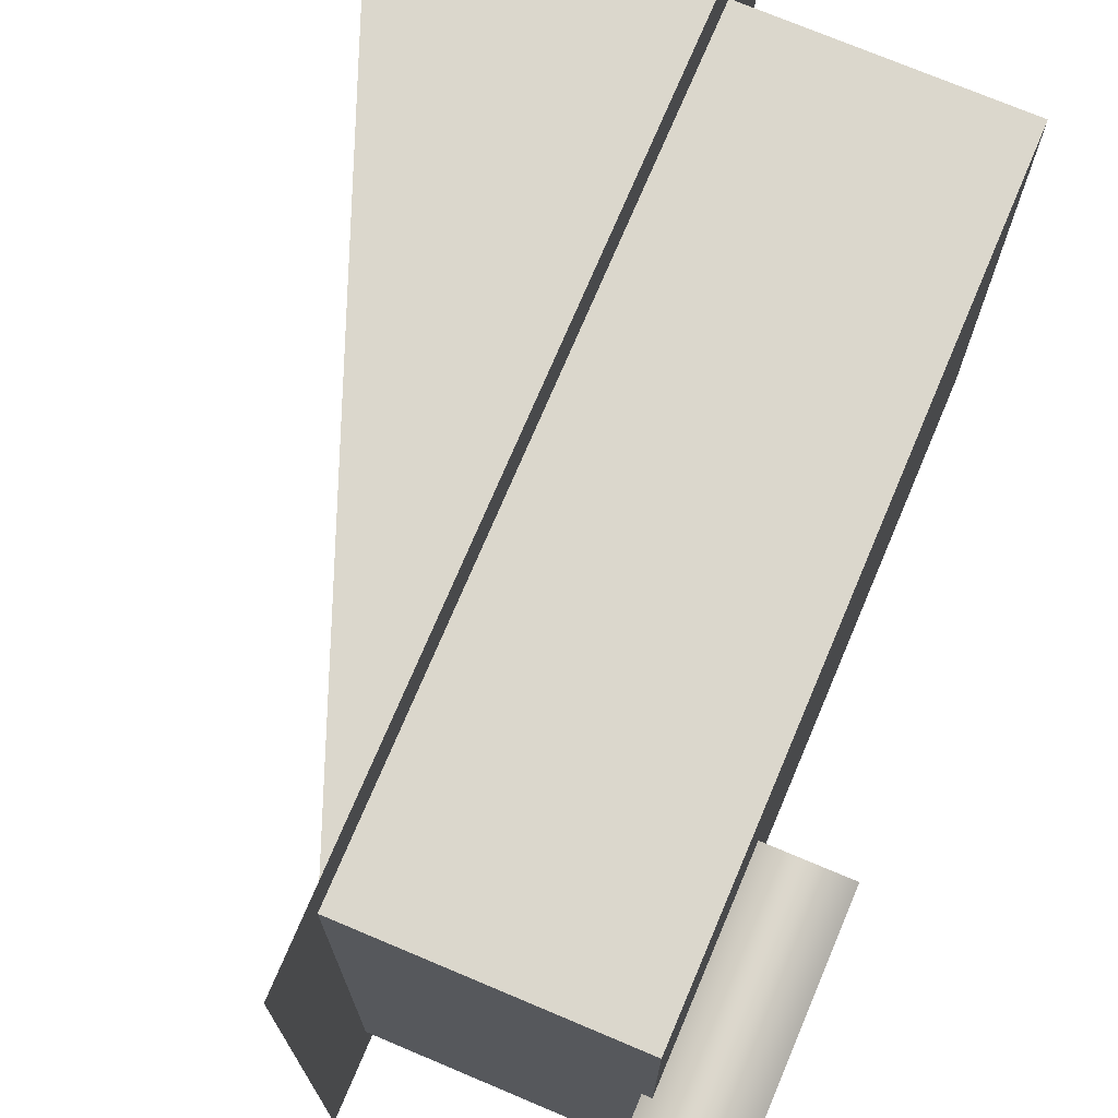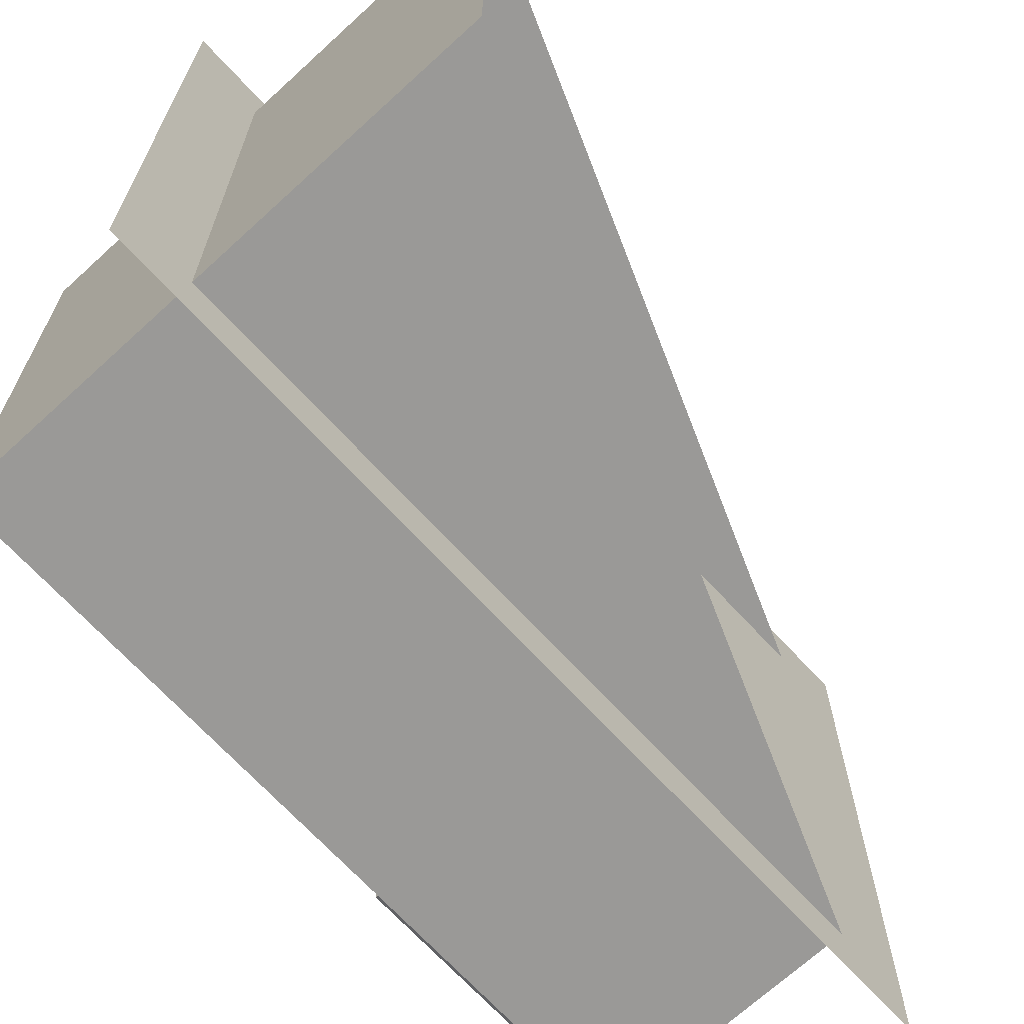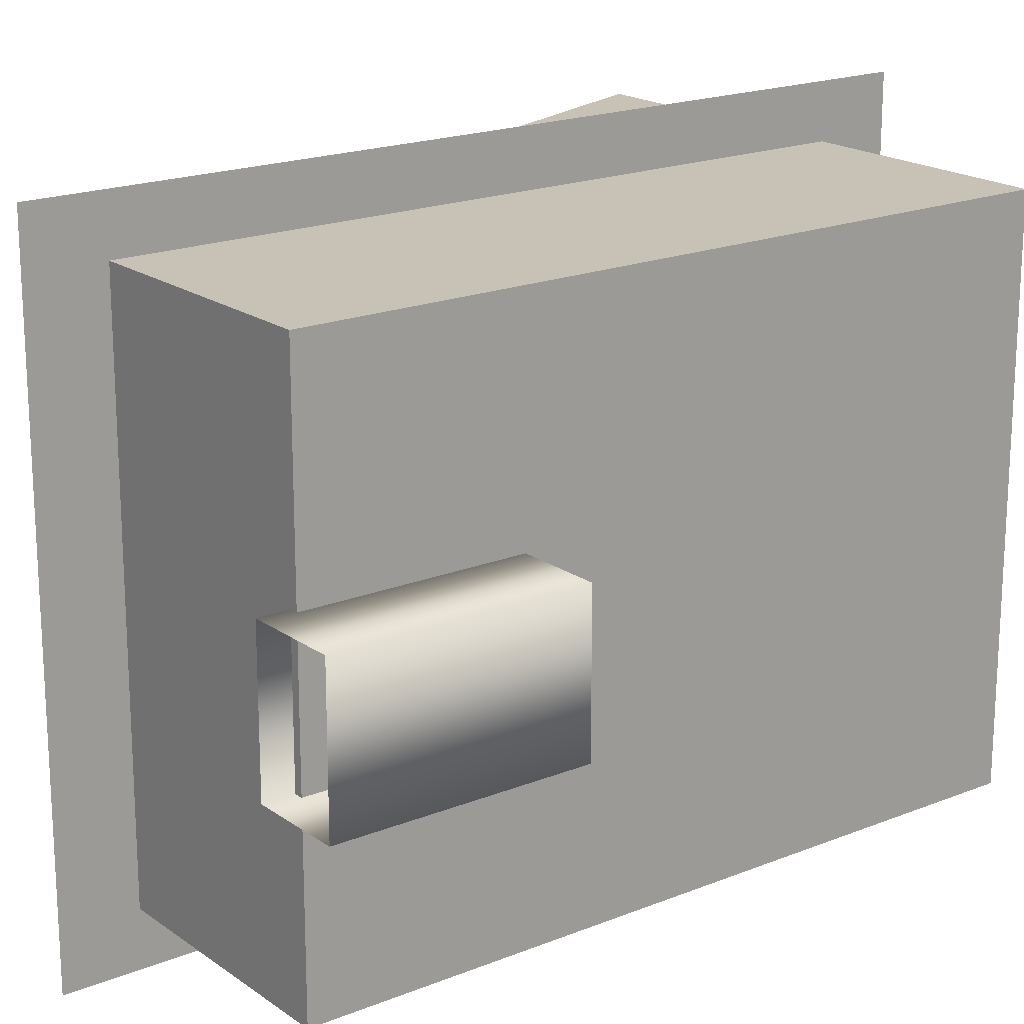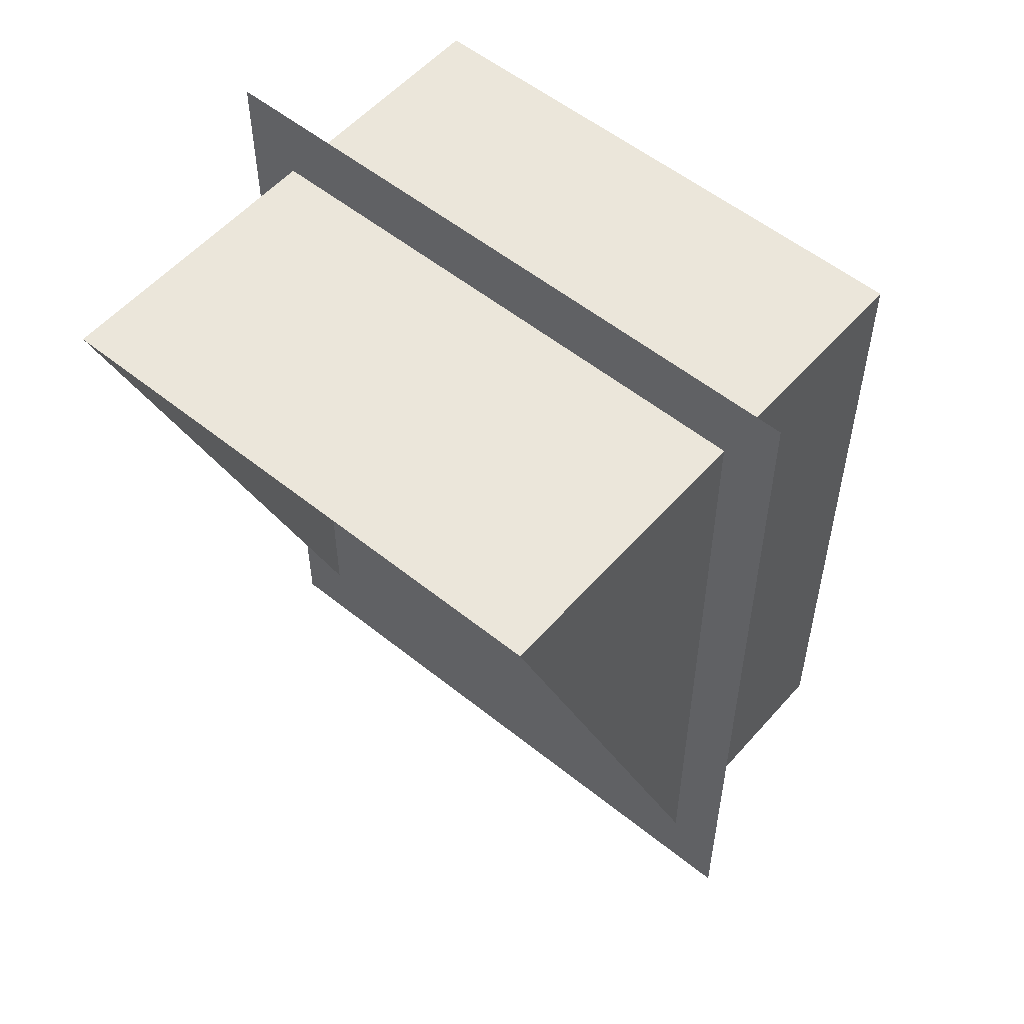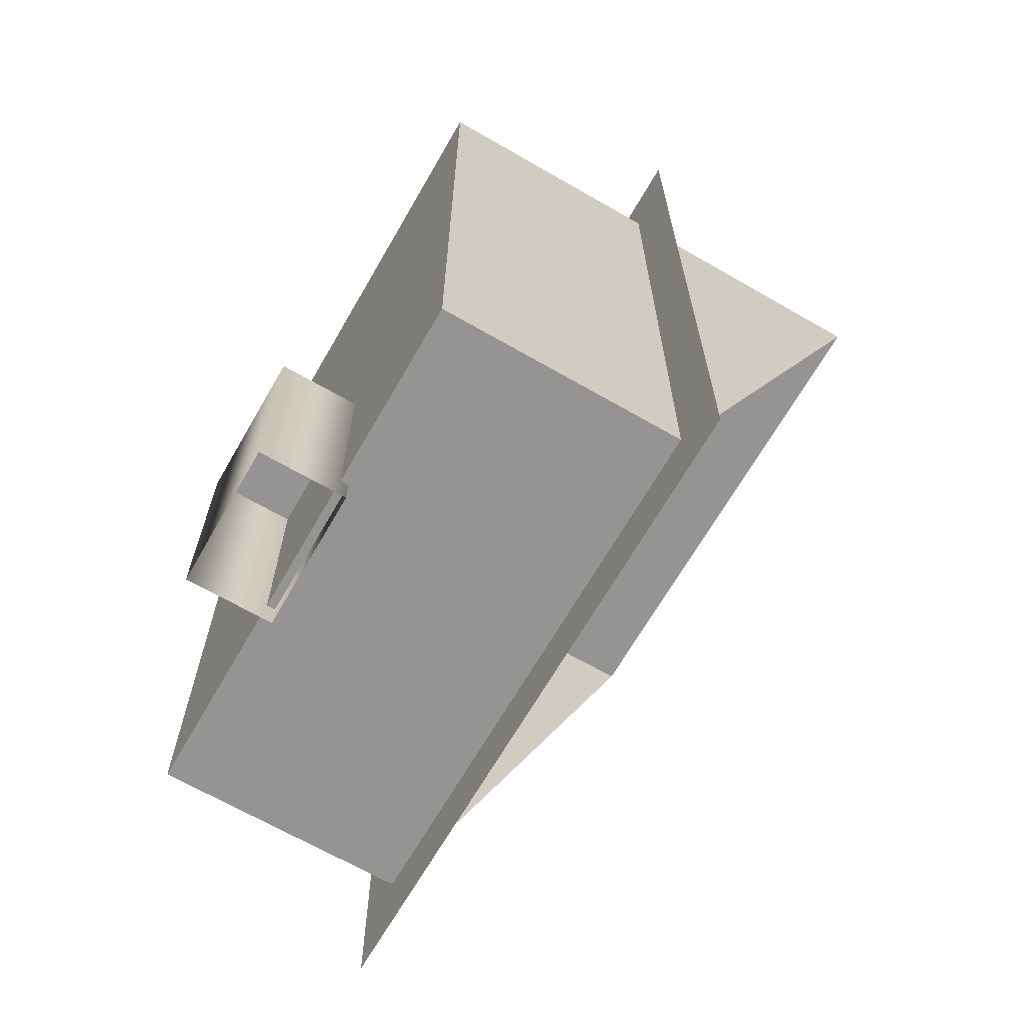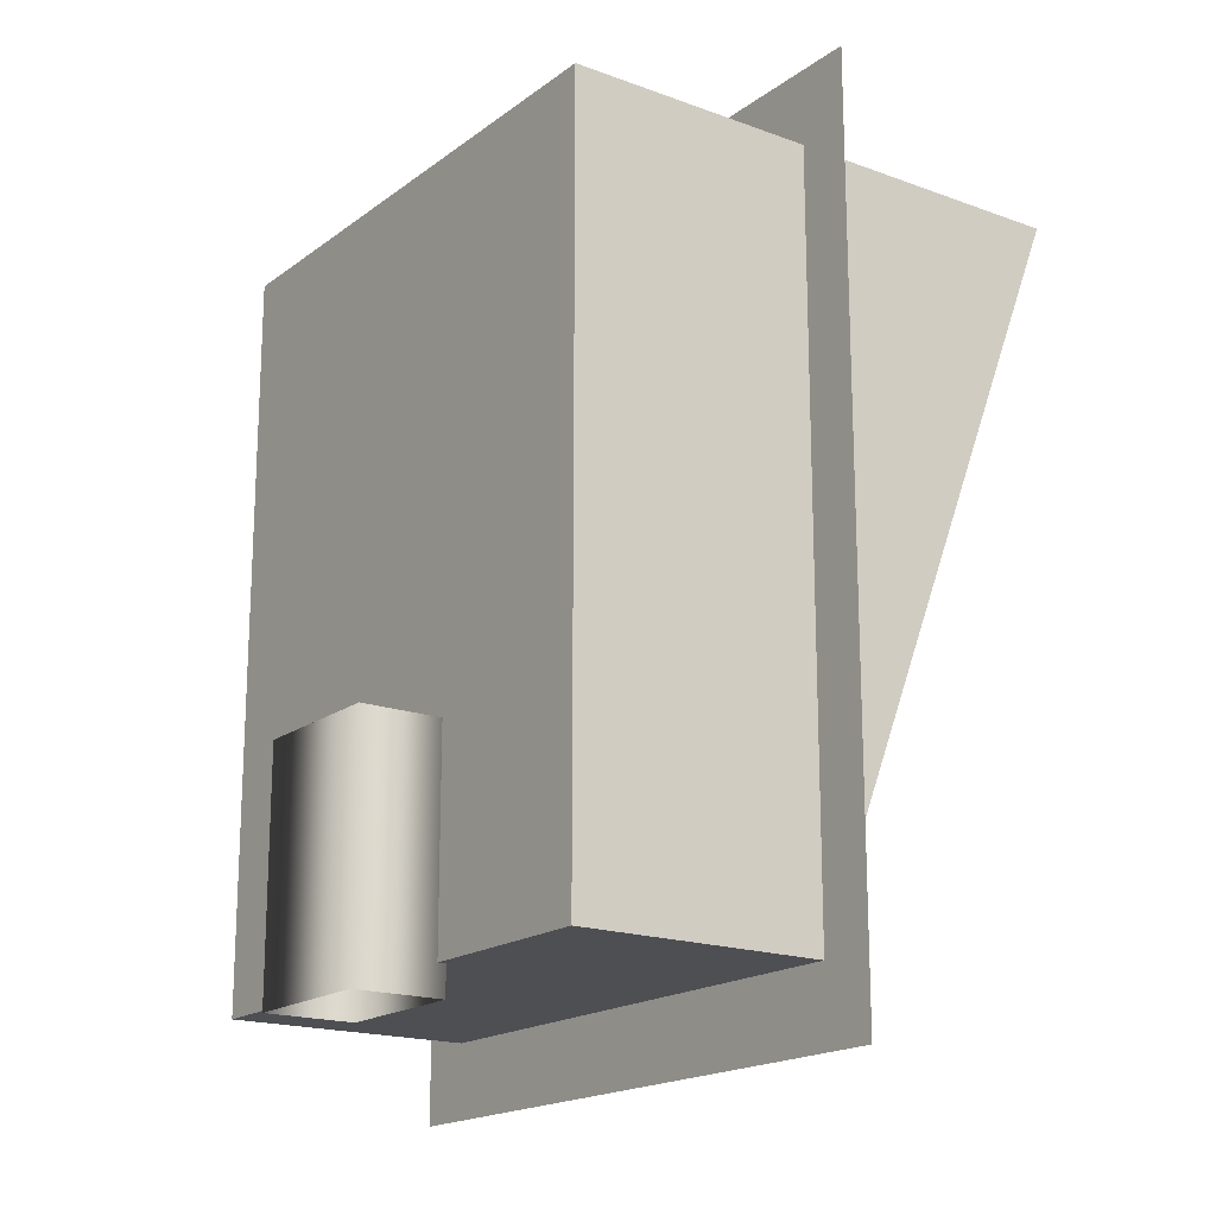
<metadata>
{"format":"obj","ext":"obj","renderer":"f3d","projection":"perspective","resolution":1024,"background":"white","views":[{"elev":73.1,"azim":22.9,"up":"+Z"},{"elev":-69.0,"azim":-137.4,"up":"+Z"},{"elev":19.0,"azim":52.7,"up":"+Z"},{"elev":54.7,"azim":-49.6,"up":"+Y"},{"elev":-67.2,"azim":150.0,"up":"+Y"},{"elev":-18.0,"azim":144.4,"up":"+Y"}]}
</metadata>
<code>
o Zs3_Signal_Cube.004
v 0.1333 4.531 0.07868
v 0.07791 4.531 0.07868
v 0.1333 4.531 -0.01158
v 0.07791 4.531 -0.01158
v 0.1333 4.678 -0.01158
v 0.07791 4.678 -0.01158
v 0.1333 4.678 0.07868
v 0.07791 4.678 0.07868
v 0.08314 4.549 -0.1303
v 0.08314 5.007 -0.1303
v 0.08314 5.007 0.2088
v 0.08314 4.549 0.2088
v -0.07188 5.007 0.2088
v -0.07188 4.549 0.2088
v -0.07188 5.007 -0.1303
v -0.07188 4.549 -0.1303
v -0.2519 5.007 -0.1303
v -0.2519 5.007 0.2088
v -0.07188 5.054 0.2432
v -0.07189 5.054 -0.1646
v -0.07188 4.503 0.2432
v -0.07189 4.503 -0.1646
v 0.08314 4.549 -0.1303
v 0.08314 4.549 0.2088
v -0.07188 4.549 0.2088
v -0.07188 4.549 -0.1303
f 1 3 5 7
f 8 7 5 6
f 2 1 7 8
f 4 2 8 6
f 3 4 6 5
f 9 10 11 12
f 12 11 13 14
f 14 13 15 16
f 16 15 10 9
f 13 11 10 15
f 13 15 17 18
f 18 14 13
f 16 17 15
f 15 13 19 20
f 13 14 21 19
f 16 15 20 22
f 16 14 21 22
f 24 25 26 23

</code>
